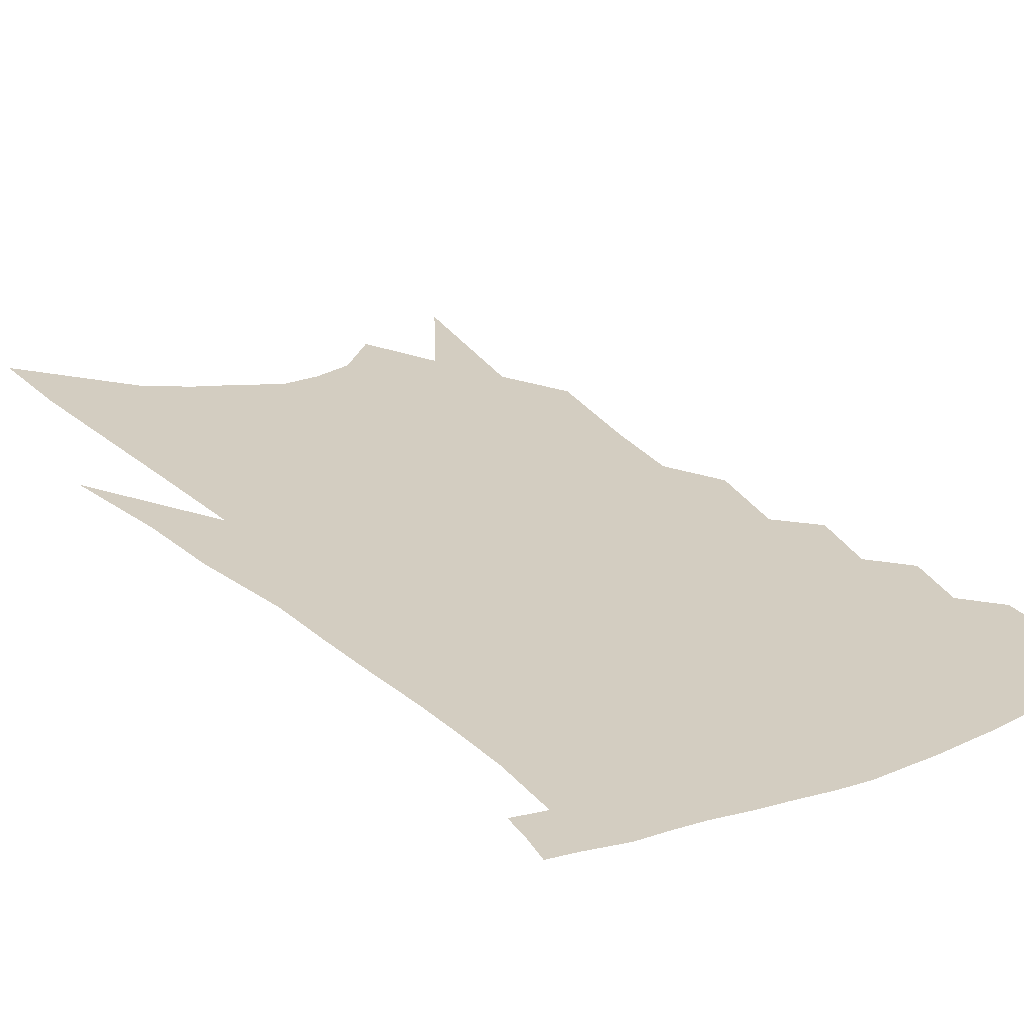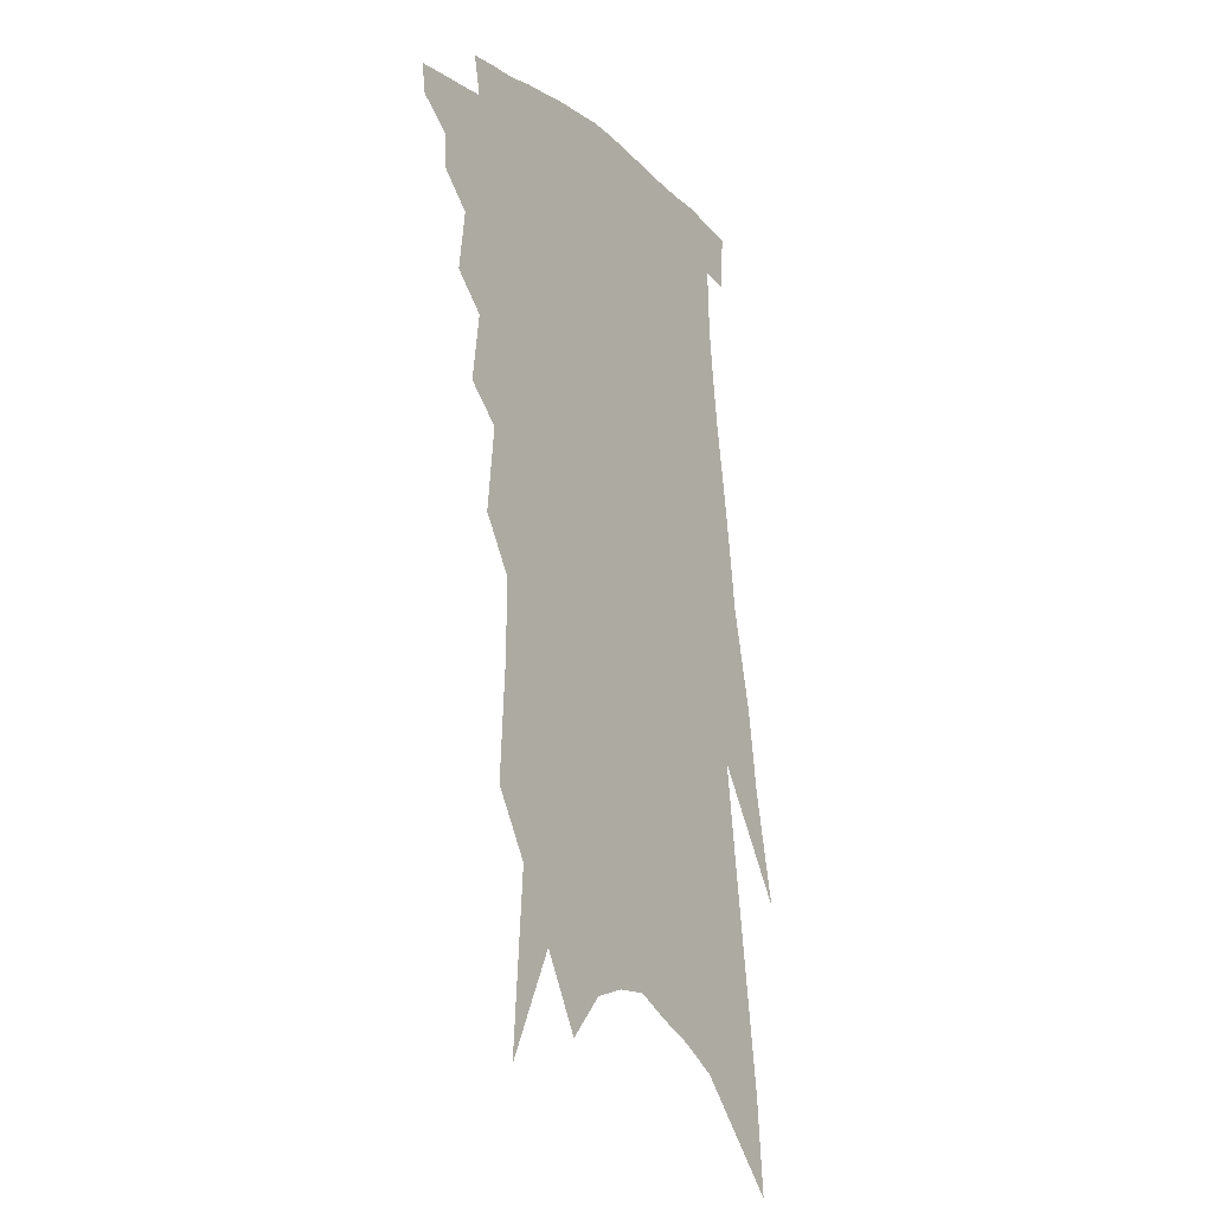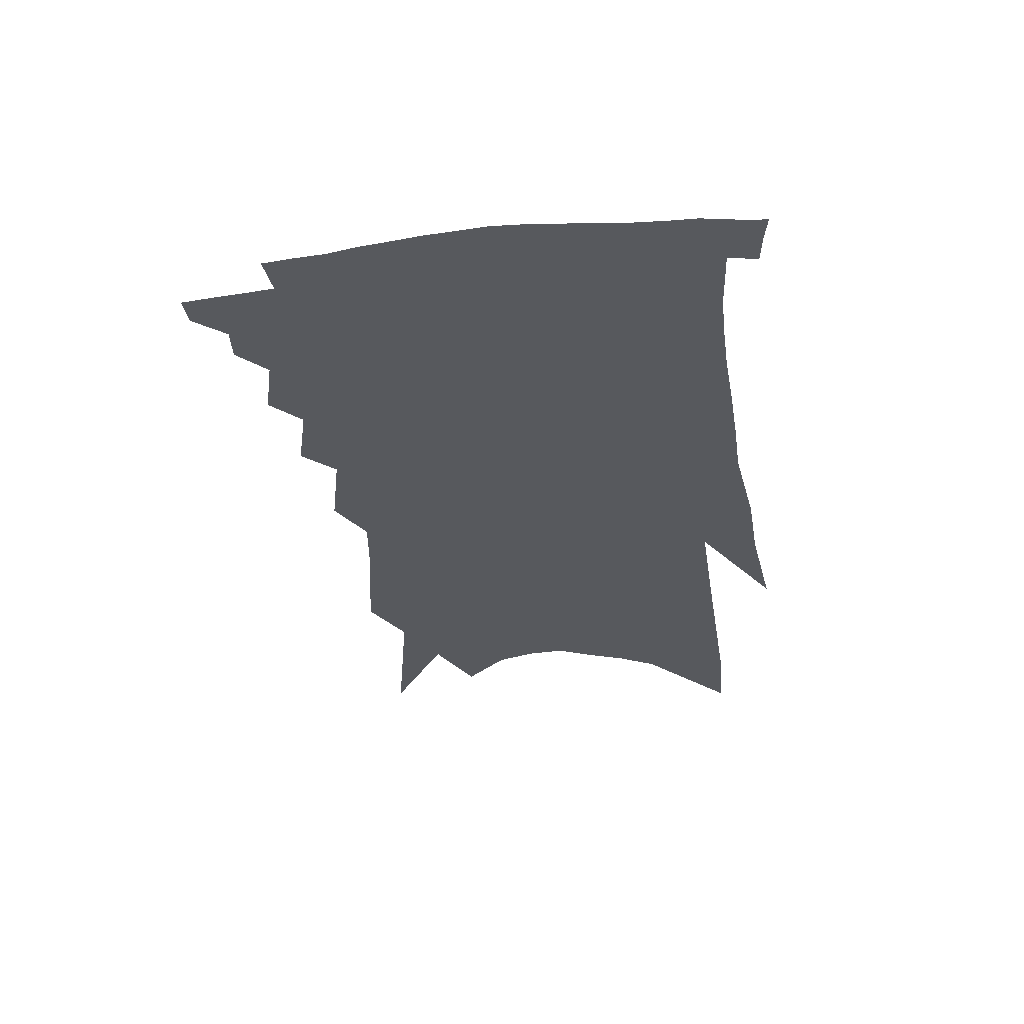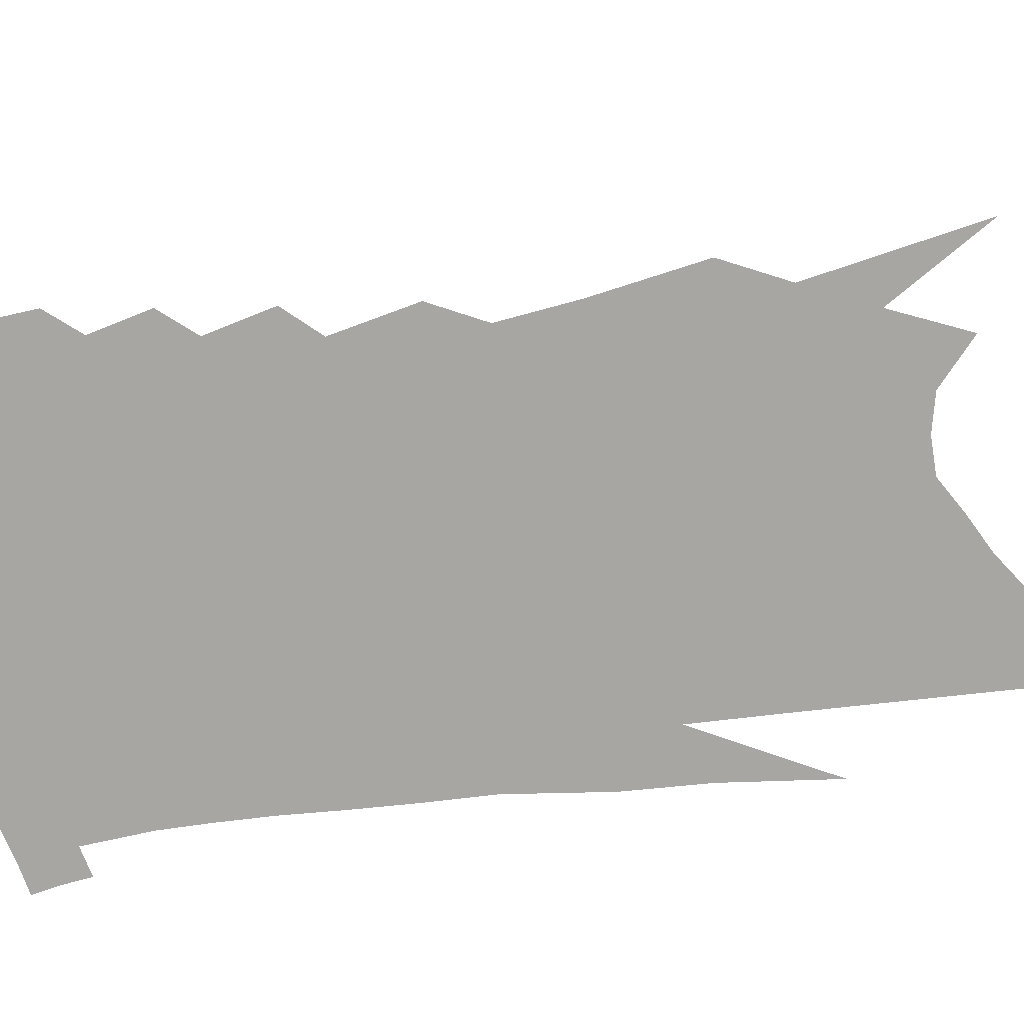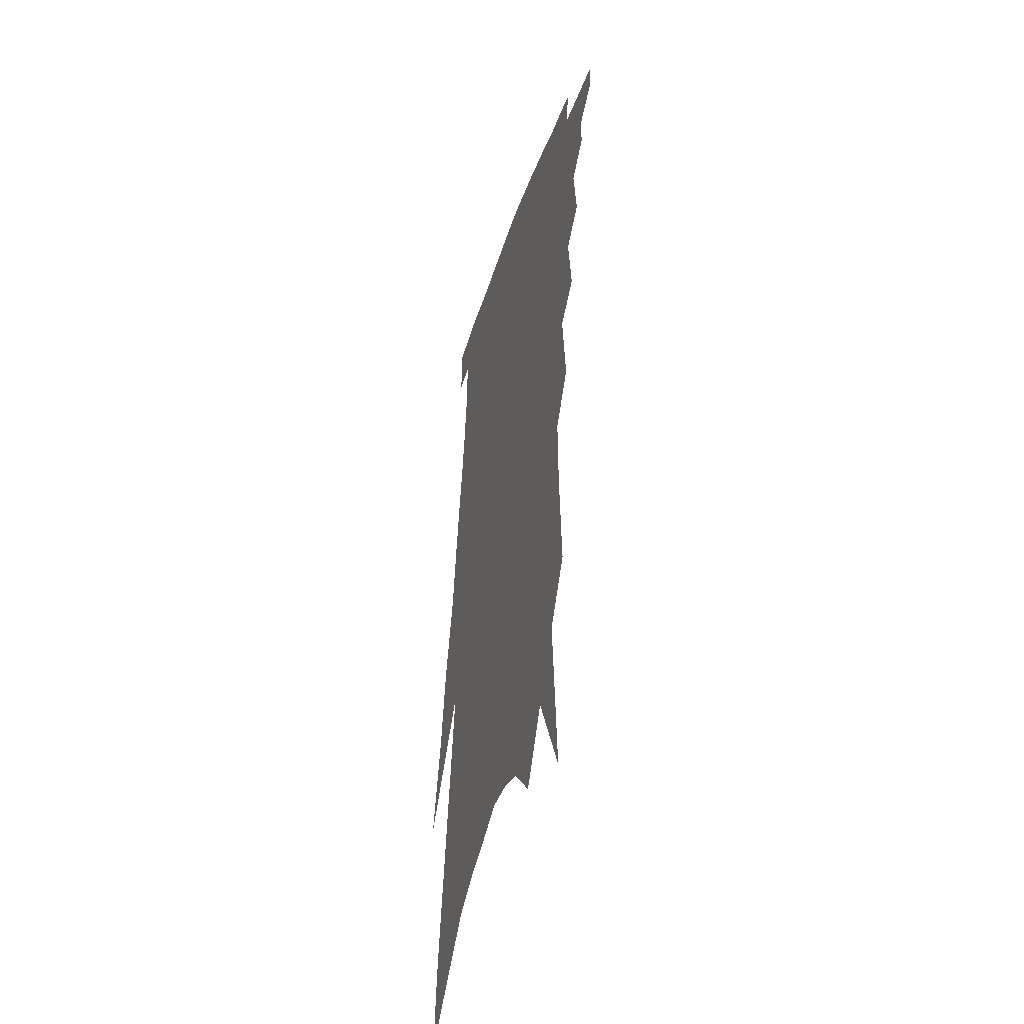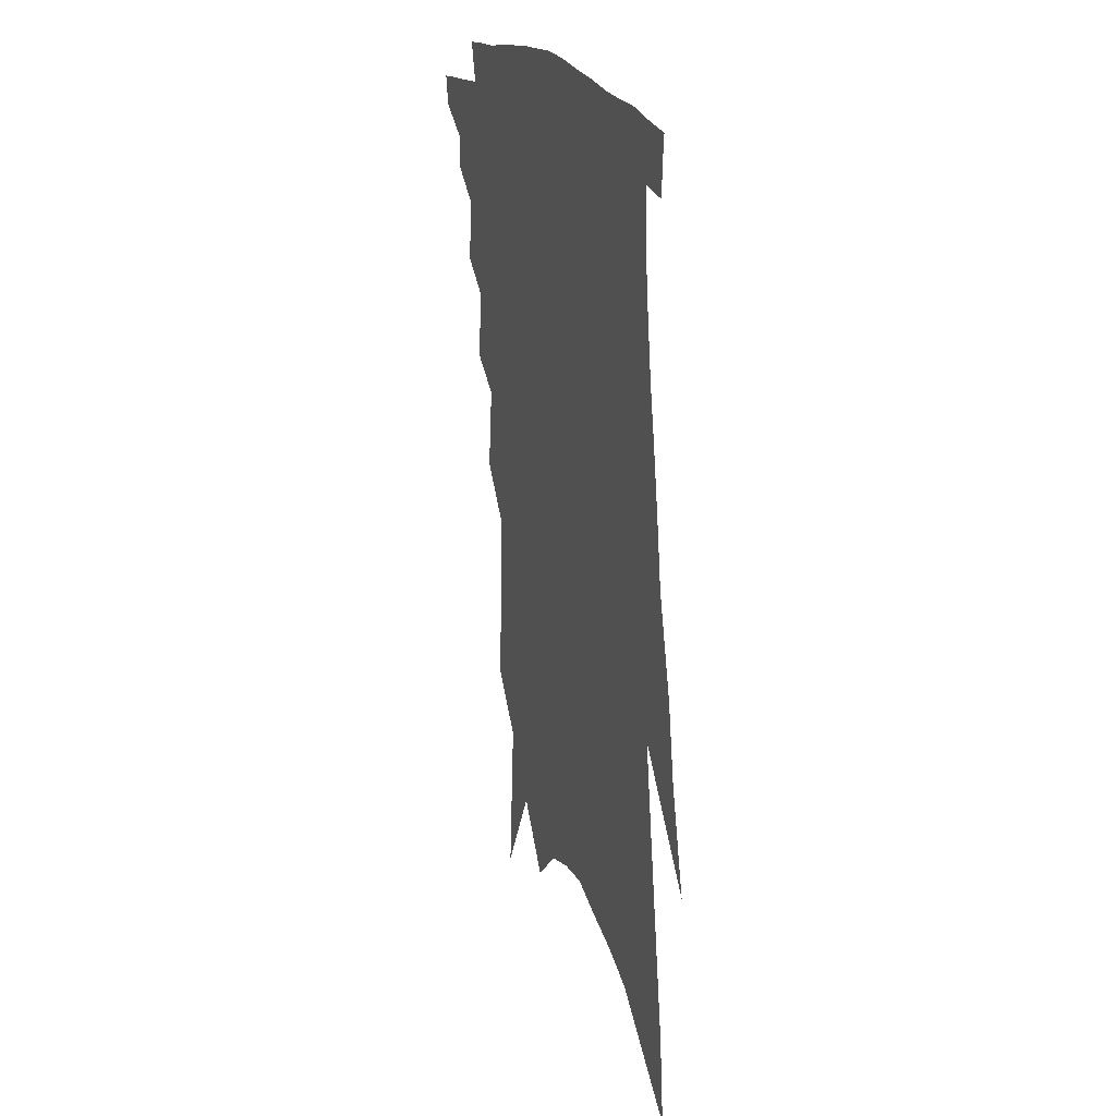
<metadata>
{"format":"obj","ext":"obj","renderer":"f3d","projection":"perspective","resolution":1024,"background":"white","views":[{"elev":24.8,"azim":152.8,"up":"+Z"},{"elev":-21.0,"azim":-57.5,"up":"+Y"},{"elev":59.9,"azim":-4.0,"up":"+Y"},{"elev":-74.2,"azim":-75.4,"up":"+Z"},{"elev":-43.8,"azim":-107.0,"up":"+Y"},{"elev":25.9,"azim":67.6,"up":"+Y"}]}
</metadata>
<code>
v 546 304.9 0
v 545.2 310.2 0
v 552.1 294.3 0
v 551.9 300.4 0
v 551.3 305.7 0
v 550.4 311 0
v 556.3 277.9 0
v 557.7 288.9 0
v 557.7 295.6 0
v 557.3 301.3 0
v 556.5 306.5 0
v 555.7 311.8 0
v 560.6 259.9 0
v 562.2 272.3 0
v 562.6 281.1 0
v 563.4 290.6 0
v 563.1 296.7 0
v 562.5 302 0
v 561.8 307.3 0
v 560.9 312.6 0
v 559.4 319.6 0
v 565.4 239 0
v 567 254.3 0
v 567.1 264 0
v 569 276.9 0
v 568.9 284.3 0
v 568.8 291.1 0
v 568.4 297.4 0
v 567.8 302.9 0
v 567.1 308.1 0
v 566 313.5 0
v 564.6 320.5 0
v 569.9 195.6 0
v 571.1 215.9 0
v 571.2 229.9 0
v 572.6 246.1 0
v 573.6 259.3 0
v 574.5 270.7 0
v 574.9 279.6 0
v 574.8 286.5 0
v 574.3 292.3 0
v 573.7 298 0
v 573.1 303.4 0
v 572.4 309 0
v 571.3 314.9 0
v 570 321.1 0
v 574.5 153.6 0
v 576.7 184.7 0
v 577.4 205.6 0
v 578 223.3 0
v 578.5 238.4 0
v 578.6 249.6 0
v 579.6 263 0
v 580.2 273 0
v 580.3 280.9 0
v 580.1 287.3 0
v 580 293.6 0
v 579.4 299 0
v 578.6 304.3 0
v 577.9 309.8 0
v 576.7 315.7 0
v 575.2 322.5 0
v 583.7 173 0
v 583.7 192.4 0
v 584.5 215.2 0
v 584.4 229 0
v 584.6 242.3 0
v 584.9 254.5 0
v 585.2 265.1 0
v 585.8 275.7 0
v 585.4 281.4 0
v 585.5 288.4 0
v 585.3 294.5 0
v 584.9 299.9 0
v 584.8 305.2 0
v 583.3 310.7 0
v 582.3 316.3 0
v 580.5 323.5 0
v 590.9 160.2 0
v 590.8 182.3 0
v 590.6 200.8 0
v 590.5 218 0
v 590.5 233.8 0
v 590.4 245.8 0
v 590.7 258.6 0
v 590.7 267.5 0
v 590.9 276.6 0
v 590.7 282.8 0
v 590.8 289.8 0
v 590.4 295.1 0
v 590 300.2 0
v 589.7 305.9 0
v 588.6 311.5 0
v 587.7 316.8 0
v 585.7 324.5 0
v 597.9 168 0
v 597.3 186.2 0
v 596.8 204.6 0
v 596.4 220.1 0
v 596.1 234.1 0
v 596 246.9 0
v 596 258.1 0
v 596 269.2 0
v 596 276.8 0
v 595.9 283.6 0
v 595.9 290.5 0
v 595.5 295.6 0
v 595.3 301 0
v 595 306.5 0
v 593.9 312.2 0
v 592.9 318 0
v 591.1 325.2 0
v 604.5 170.2 0
v 603.6 188.8 0
v 602.8 205 0
v 602.2 222.1 0
v 601.8 236.5 0
v 601.5 248.3 0
v 601.3 260.6 0
v 601.2 269.1 0
v 601.1 276.4 0
v 601 284.4 0
v 600.9 290.8 0
v 600.8 296.5 0
v 600.5 301.7 0
v 600.1 307 0
v 599.2 312.8 0
v 598.3 318.7 0
v 596.6 326 0
v 611.1 170.8 0
v 609.8 190.2 0
v 608.8 205.9 0
v 607.9 223.3 0
v 607.3 236.4 0
v 606.9 249 0
v 606.5 260.5 0
v 606.3 268.9 0
v 606.2 277.6 0
v 606 284.8 0
v 606 290.7 0
v 606 297.1 0
v 605.8 302.5 0
v 605.3 307.8 0
v 604.6 313.3 0
v 604.2 318.8 0
v 602.3 326 0
v 618.1 167.6 0
v 616.3 188.6 0
v 614.9 205.9 0
v 613.6 223.7 0
v 612.9 236.8 0
v 612.3 248.5 0
v 611.8 259.6 0
v 611.6 268.1 0
v 611.3 276.8 0
v 611.1 284.1 0
v 611.1 290.8 0
v 611 297 0
v 611.1 302.9 0
v 611 308 0
v 610.6 313.2 0
v 610.4 318.3 0
v 608.3 325.6 0
v 625.1 164.9 0
v 623 185.9 0
v 621.1 204.8 0
v 619.6 221.7 0
v 618.6 235.2 0
v 618 246.5 0
v 617.5 256.9 0
v 616.9 266.9 0
v 616.4 276.6 0
v 616.2 283.6 0
v 616.1 291.4 0
v 616.2 297.4 0
v 616.2 303.1 0
v 616.2 308.3 0
v 616.2 313.4 0
v 615.6 318.6 0
v 614.1 325.4 0
v 632.4 160.9 0
v 630.4 180.2 0
v 627.9 200.8 0
v 626.1 217.8 0
v 624.9 231.6 0
v 624 243.4 0
v 623.3 254.2 0
v 622.6 264.6 0
v 621.6 275.5 0
v 621.2 283.7 0
v 621.1 290.5 0
v 621.2 297.6 0
v 621.2 303.2 0
v 621.4 308.5 0
v 621.5 313.6 0
v 620.8 318.9 0
v 619.9 324.9 0
v 641 151.9 0
v 638.8 171.3 0
v 635.7 193.2 0
v 633.9 209.9 0
v 632 225.4 0
v 630.7 238.4 0
v 629.4 250.8 0
v 628.3 262.3 0
v 627.3 272.8 0
v 626.5 282.1 0
v 625.9 291.2 0
v 626.2 297 0
v 626.2 303.2 0
v 626.3 308.5 0
v 626.5 313.8 0
v 625.8 319.5 0
v 625.3 324.9 0
v 650 142.6 0
v 648.4 160 0
v 645.3 181.2 0
v 642.5 200.4 0
v 640.1 217.3 0
v 638.1 231.9 0
v 636.3 245.5 0
v 635.4 256.7 0
v 633.8 268.4 0
v 632.4 279.2 0
v 631.2 289 0
v 631.4 295.8 0
v 631.1 303.1 0
v 631.2 308.7 0
v 631.2 313.9 0
v 631 319.4 0
v 630.5 325 0
v 655.3 194.7 0
v 650.8 214.8 0
v 648.4 229.8 0
v 644.1 247.8 0
v 642.5 259.6 0
v 640.7 271.3 0
v 638.8 282.7 0
v 637.4 292.5 0
v 636.4 301.7 0
v 636.2 308.2 0
v 636 313.9 0
v 636.5 319 0
v 637 324.1 0
v 641.5 313.3 0
v 641.6 318.7 0
v 642 323.7 0
f 4 5 1
f 1 5 2
f 5 6 2
f 8 9 3
f 3 9 4
f 9 10 4
f 4 10 5
f 10 11 5
f 5 11 6
f 11 12 6
f 14 15 7
f 7 15 8
f 15 16 8
f 8 16 9
f 16 17 9
f 9 17 10
f 17 18 10
f 10 18 11
f 18 19 11
f 11 19 12
f 19 20 12
f 23 24 13
f 13 24 14
f 24 25 14
f 14 25 15
f 25 26 15
f 15 26 16
f 26 27 16
f 16 27 17
f 27 28 17
f 17 28 18
f 28 29 18
f 18 29 19
f 29 30 19
f 19 30 20
f 30 31 20
f 20 31 21
f 31 32 21
f 35 36 22
f 22 36 23
f 36 37 23
f 23 37 24
f 37 38 24
f 24 38 25
f 38 39 25
f 25 39 26
f 39 40 26
f 26 40 27
f 40 41 27
f 27 41 28
f 41 42 28
f 28 42 29
f 42 43 29
f 29 43 30
f 43 44 30
f 30 44 31
f 44 45 31
f 31 45 32
f 45 46 32
f 48 49 33
f 33 49 34
f 49 50 34
f 34 50 35
f 50 51 35
f 35 51 36
f 51 52 36
f 36 52 37
f 52 53 37
f 37 53 38
f 53 54 38
f 38 54 39
f 54 55 39
f 39 55 40
f 55 56 40
f 40 56 41
f 56 57 41
f 41 57 42
f 57 58 42
f 42 58 43
f 58 59 43
f 43 59 44
f 59 60 44
f 44 60 45
f 60 61 45
f 45 61 46
f 61 62 46
f 47 63 48
f 63 64 48
f 48 64 49
f 64 65 49
f 49 65 50
f 65 66 50
f 50 66 51
f 66 67 51
f 51 67 52
f 67 68 52
f 52 68 53
f 68 69 53
f 53 69 54
f 69 70 54
f 54 70 55
f 70 71 55
f 55 71 56
f 71 72 56
f 56 72 57
f 72 73 57
f 57 73 58
f 73 74 58
f 58 74 59
f 74 75 59
f 59 75 60
f 75 76 60
f 60 76 61
f 76 77 61
f 61 77 62
f 77 78 62
f 79 80 63
f 63 80 64
f 80 81 64
f 64 81 65
f 81 82 65
f 65 82 66
f 82 83 66
f 66 83 67
f 83 84 67
f 67 84 68
f 84 85 68
f 68 85 69
f 85 86 69
f 69 86 70
f 86 87 70
f 70 87 71
f 87 88 71
f 71 88 72
f 88 89 72
f 72 89 73
f 89 90 73
f 73 90 74
f 90 91 74
f 74 91 75
f 91 92 75
f 75 92 76
f 92 93 76
f 76 93 77
f 93 94 77
f 77 94 78
f 94 95 78
f 79 96 80
f 96 97 80
f 80 97 81
f 97 98 81
f 81 98 82
f 98 99 82
f 82 99 83
f 99 100 83
f 83 100 84
f 100 101 84
f 84 101 85
f 101 102 85
f 85 102 86
f 102 103 86
f 86 103 87
f 103 104 87
f 87 104 88
f 104 105 88
f 88 105 89
f 105 106 89
f 89 106 90
f 106 107 90
f 90 107 91
f 107 108 91
f 91 108 92
f 108 109 92
f 92 109 93
f 109 110 93
f 93 110 94
f 110 111 94
f 94 111 95
f 111 112 95
f 96 113 97
f 113 114 97
f 97 114 98
f 114 115 98
f 98 115 99
f 115 116 99
f 99 116 100
f 116 117 100
f 100 117 101
f 117 118 101
f 101 118 102
f 118 119 102
f 102 119 103
f 119 120 103
f 103 120 104
f 120 121 104
f 104 121 105
f 121 122 105
f 105 122 106
f 122 123 106
f 106 123 107
f 123 124 107
f 107 124 108
f 124 125 108
f 108 125 109
f 125 126 109
f 109 126 110
f 126 127 110
f 110 127 111
f 127 128 111
f 111 128 112
f 128 129 112
f 113 130 114
f 130 131 114
f 114 131 115
f 131 132 115
f 115 132 116
f 132 133 116
f 116 133 117
f 133 134 117
f 117 134 118
f 134 135 118
f 118 135 119
f 135 136 119
f 119 136 120
f 136 137 120
f 120 137 121
f 137 138 121
f 121 138 122
f 138 139 122
f 122 139 123
f 139 140 123
f 123 140 124
f 140 141 124
f 124 141 125
f 141 142 125
f 125 142 126
f 142 143 126
f 126 143 127
f 143 144 127
f 127 144 128
f 144 145 128
f 128 145 129
f 145 146 129
f 130 147 131
f 147 148 131
f 131 148 132
f 148 149 132
f 132 149 133
f 149 150 133
f 133 150 134
f 150 151 134
f 134 151 135
f 151 152 135
f 135 152 136
f 152 153 136
f 136 153 137
f 153 154 137
f 137 154 138
f 154 155 138
f 138 155 139
f 155 156 139
f 139 156 140
f 156 157 140
f 140 157 141
f 157 158 141
f 141 158 142
f 158 159 142
f 142 159 143
f 159 160 143
f 143 160 144
f 160 161 144
f 144 161 145
f 161 162 145
f 145 162 146
f 162 163 146
f 147 164 148
f 164 165 148
f 148 165 149
f 165 166 149
f 149 166 150
f 166 167 150
f 150 167 151
f 167 168 151
f 151 168 152
f 168 169 152
f 152 169 153
f 169 170 153
f 153 170 154
f 170 171 154
f 154 171 155
f 171 172 155
f 155 172 156
f 172 173 156
f 156 173 157
f 173 174 157
f 157 174 158
f 174 175 158
f 158 175 159
f 175 176 159
f 159 176 160
f 176 177 160
f 160 177 161
f 177 178 161
f 161 178 162
f 178 179 162
f 162 179 163
f 179 180 163
f 164 181 165
f 181 182 165
f 165 182 166
f 182 183 166
f 166 183 167
f 183 184 167
f 167 184 168
f 184 185 168
f 168 185 169
f 185 186 169
f 169 186 170
f 186 187 170
f 170 187 171
f 187 188 171
f 171 188 172
f 188 189 172
f 172 189 173
f 189 190 173
f 173 190 174
f 190 191 174
f 174 191 175
f 191 192 175
f 175 192 176
f 192 193 176
f 176 193 177
f 193 194 177
f 177 194 178
f 194 195 178
f 178 195 179
f 195 196 179
f 179 196 180
f 196 197 180
f 181 198 182
f 198 199 182
f 182 199 183
f 199 200 183
f 183 200 184
f 200 201 184
f 184 201 185
f 201 202 185
f 185 202 186
f 202 203 186
f 186 203 187
f 203 204 187
f 187 204 188
f 204 205 188
f 188 205 189
f 205 206 189
f 189 206 190
f 206 207 190
f 190 207 191
f 207 208 191
f 191 208 192
f 208 209 192
f 192 209 193
f 209 210 193
f 193 210 194
f 210 211 194
f 194 211 195
f 211 212 195
f 195 212 196
f 212 213 196
f 196 213 197
f 213 214 197
f 198 215 199
f 215 216 199
f 199 216 200
f 216 217 200
f 200 217 201
f 217 218 201
f 201 218 202
f 218 219 202
f 202 219 203
f 219 220 203
f 203 220 204
f 220 221 204
f 204 221 205
f 221 222 205
f 205 222 206
f 222 223 206
f 206 223 207
f 223 224 207
f 207 224 208
f 224 225 208
f 208 225 209
f 225 226 209
f 209 226 210
f 226 227 210
f 210 227 211
f 227 228 211
f 211 228 212
f 228 229 212
f 212 229 213
f 229 230 213
f 213 230 214
f 230 231 214
f 219 232 220
f 232 233 220
f 220 233 221
f 233 234 221
f 221 234 222
f 234 235 222
f 222 235 223
f 235 236 223
f 223 236 224
f 236 237 224
f 224 237 225
f 237 238 225
f 225 238 226
f 238 239 226
f 226 239 227
f 239 240 227
f 227 240 228
f 240 241 228
f 228 241 229
f 241 242 229
f 229 242 230
f 242 243 230
f 230 243 231
f 243 244 231
f 242 245 243
f 245 246 243
f 243 246 244
f 246 247 244

</code>
